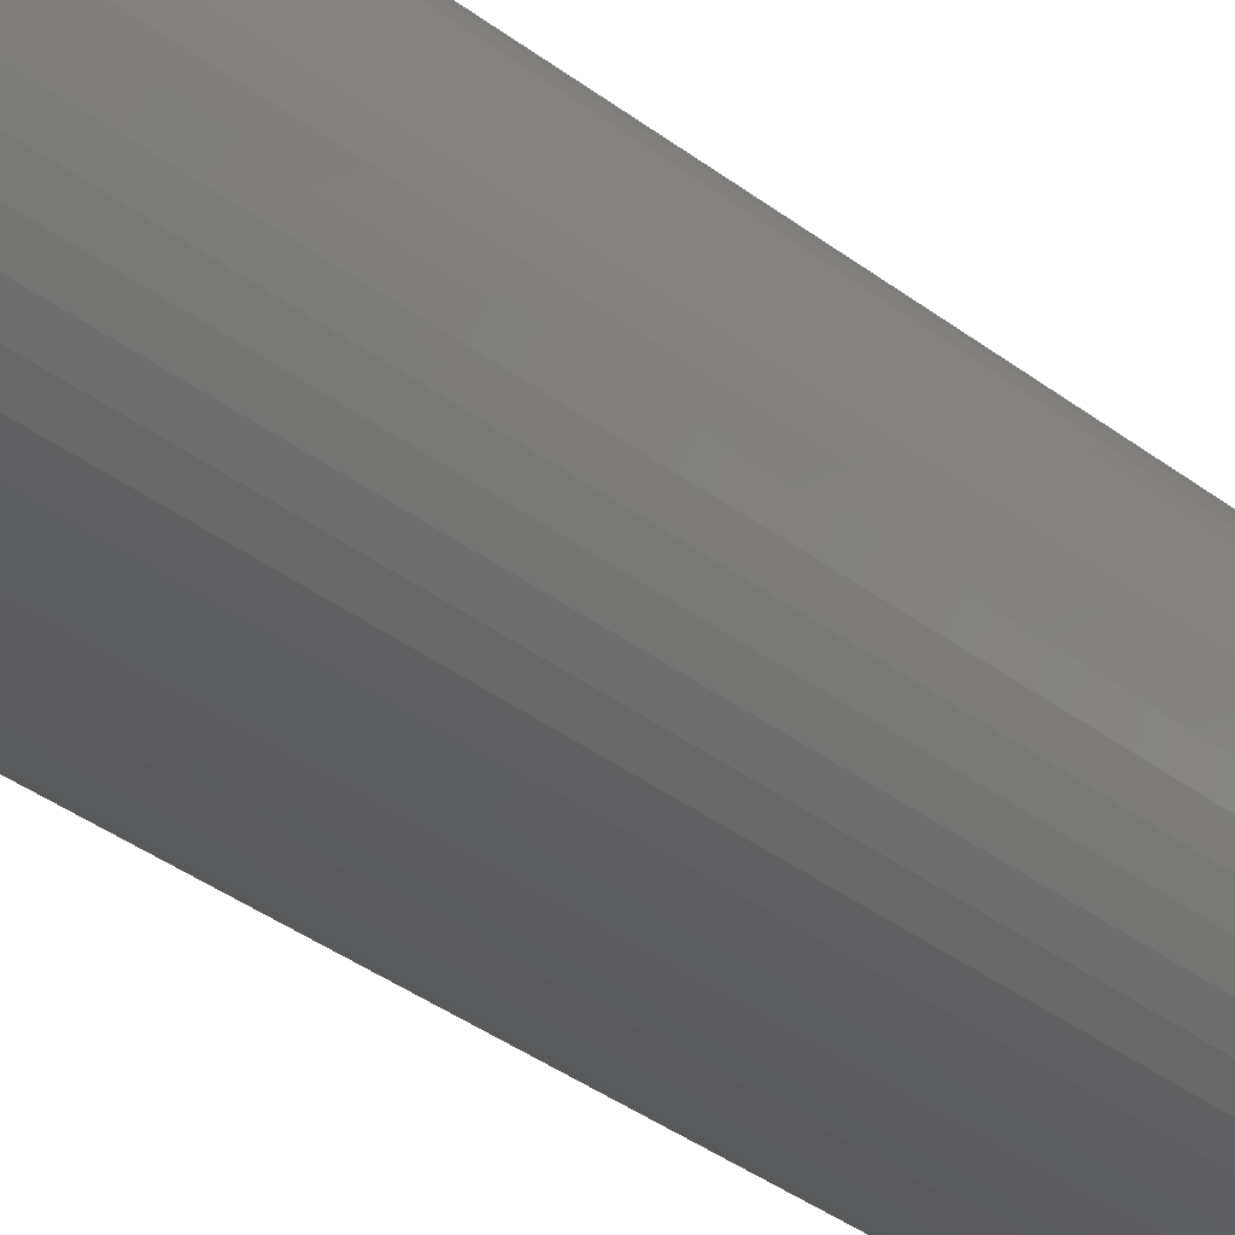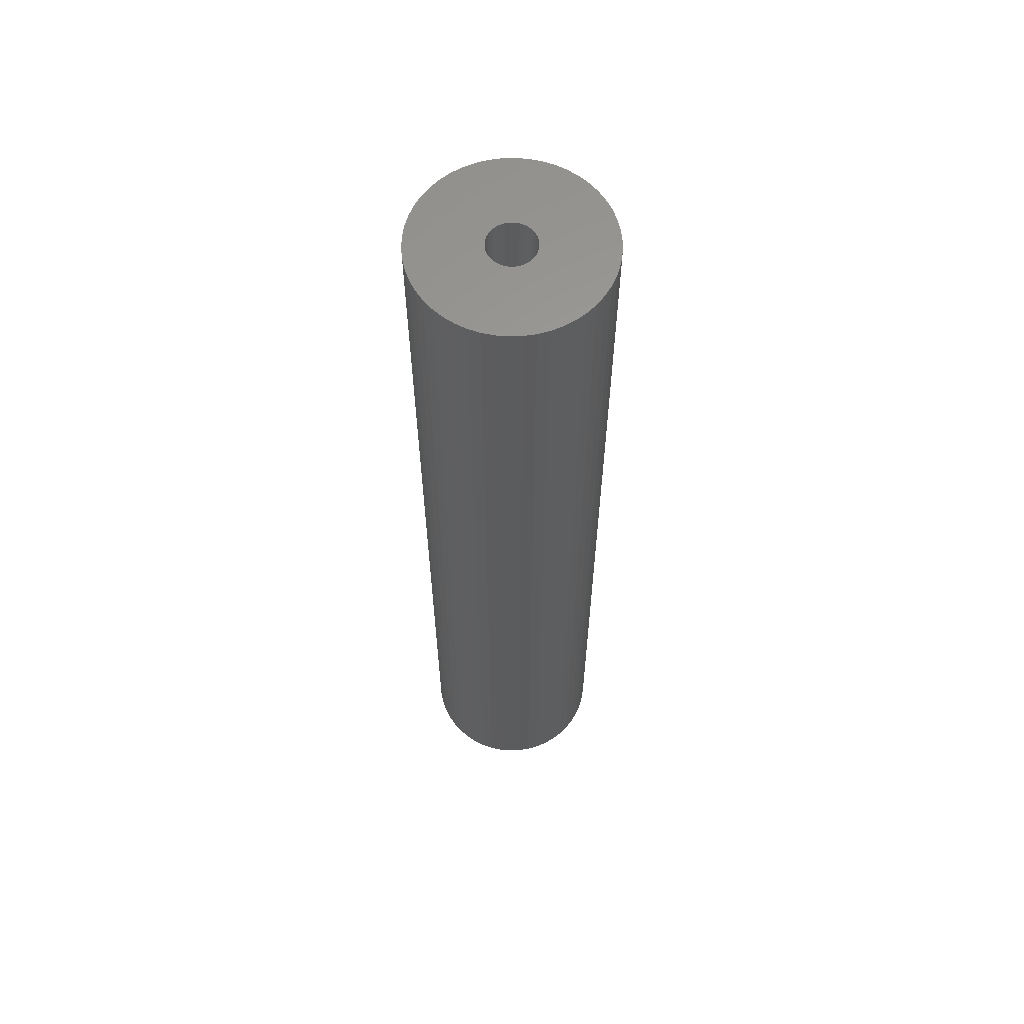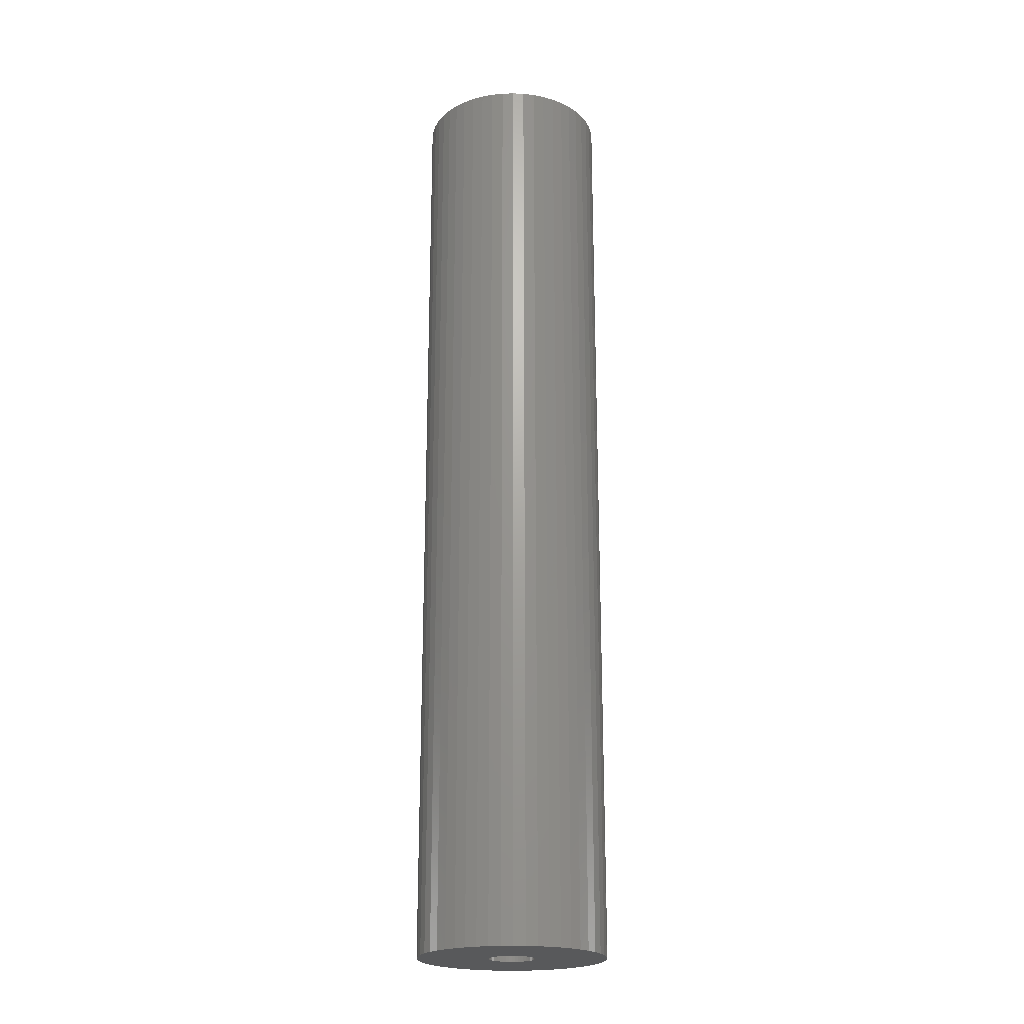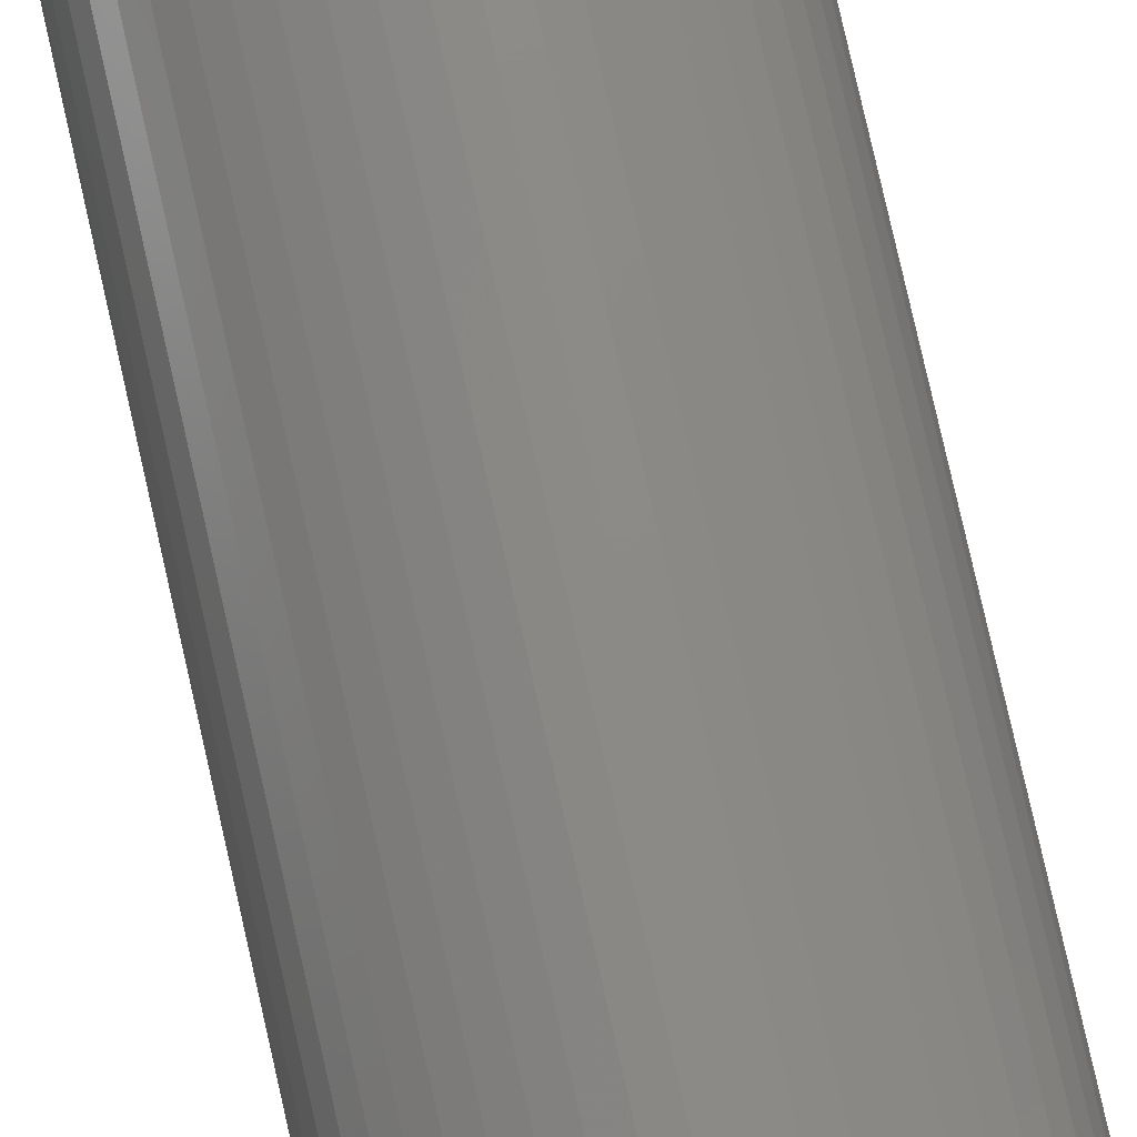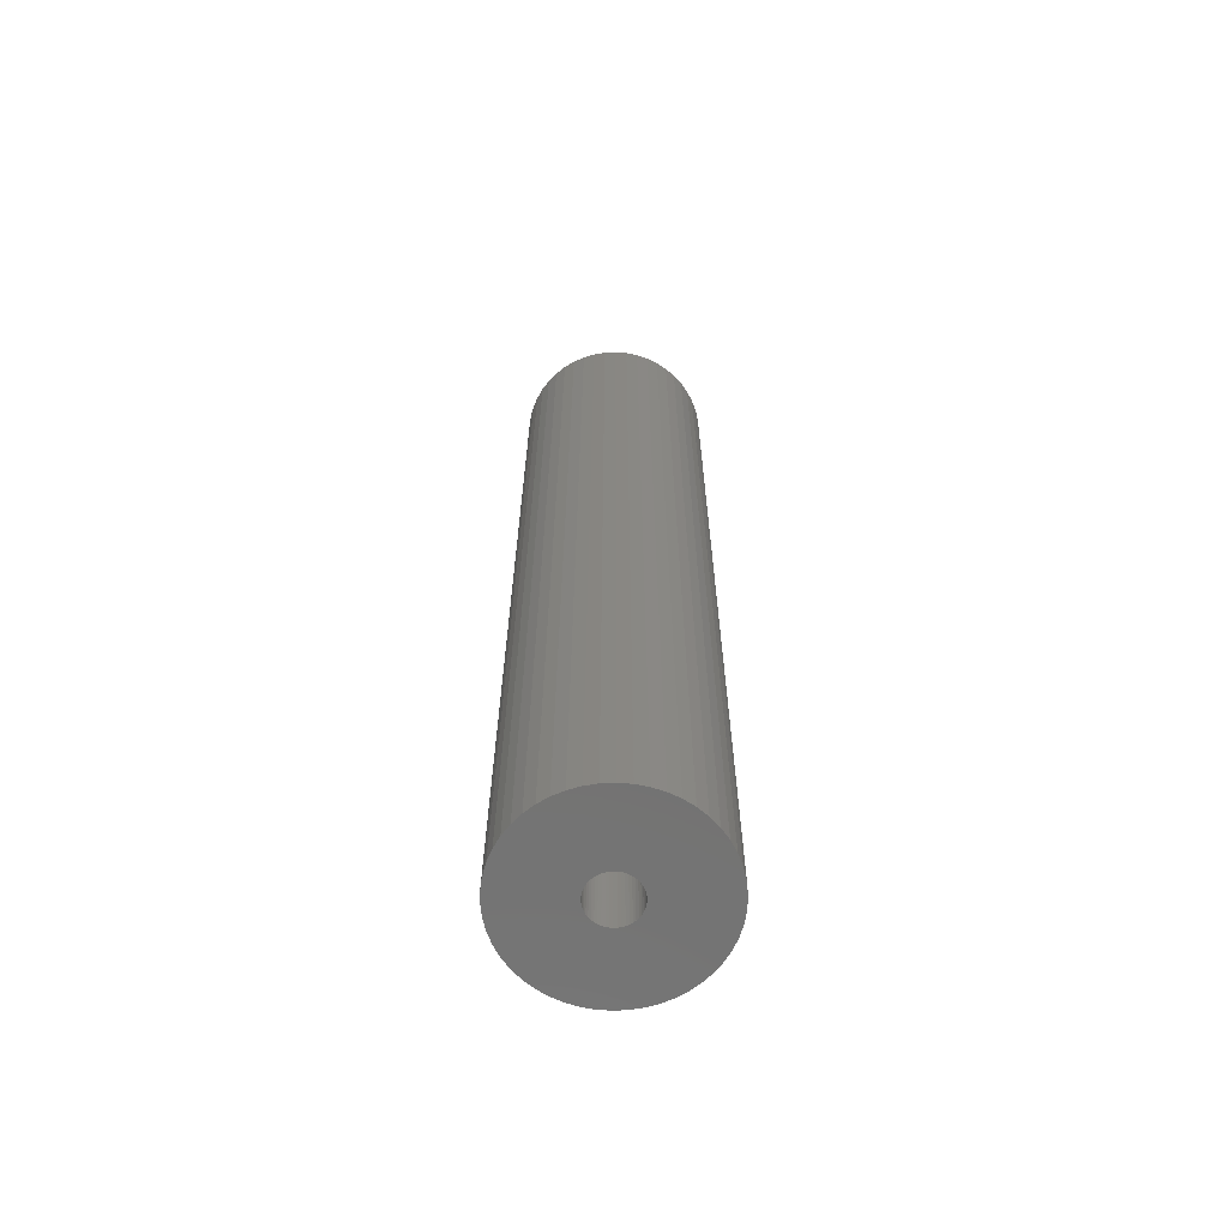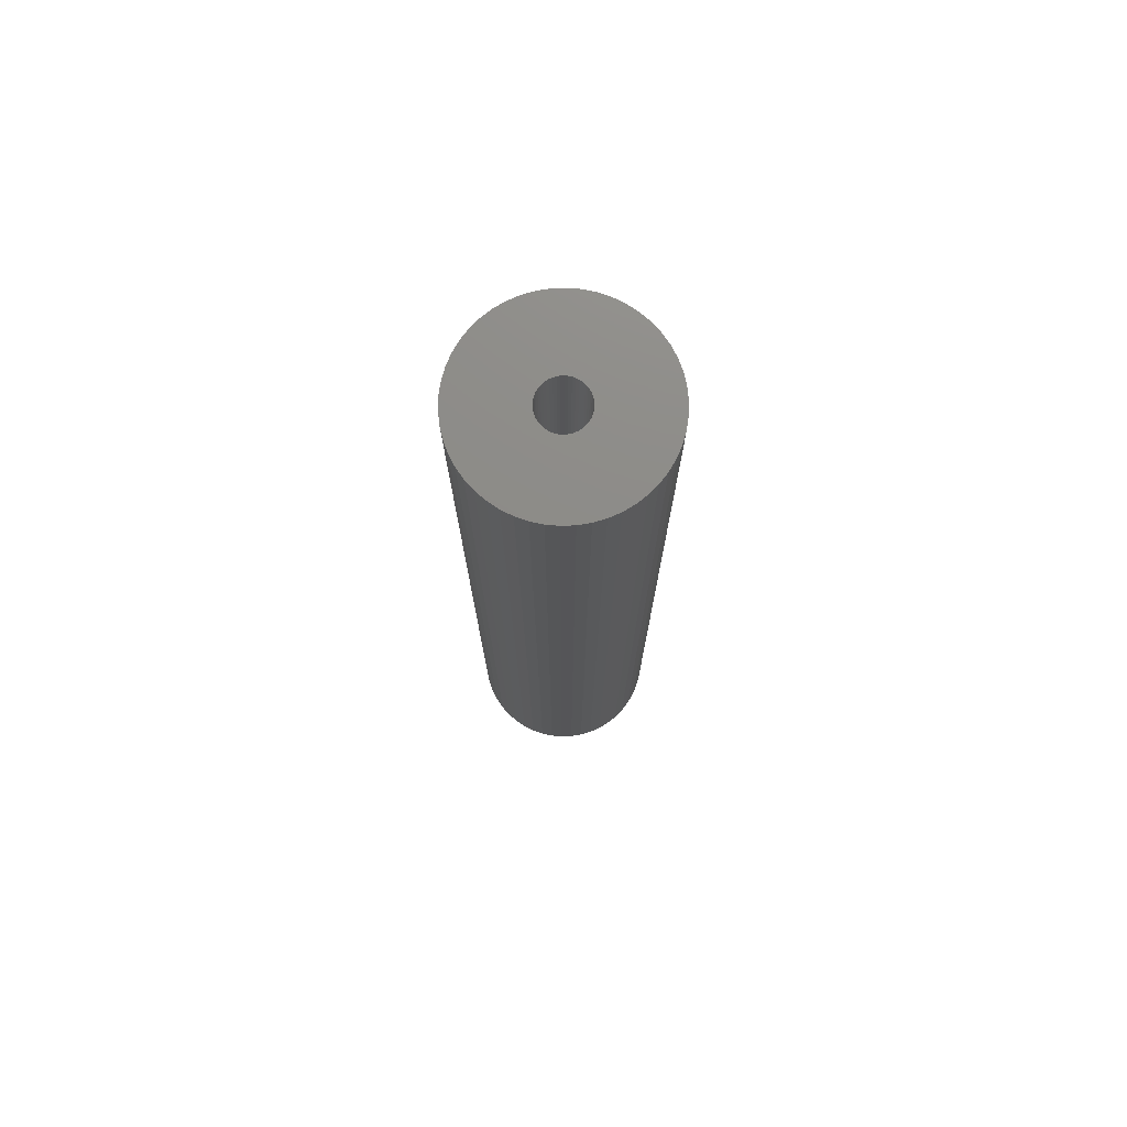
<metadata>
{"format":"stl","ext":"stl","renderer":"f3d","projection":"perspective","resolution":1024,"background":"white","views":[{"elev":-29.3,"azim":39.7,"up":"+Y"},{"elev":61.4,"azim":-23.5,"up":"+Z"},{"elev":-21.6,"azim":-155.5,"up":"+Z"},{"elev":78.5,"azim":-12.7,"up":"+Y"},{"elev":-65.0,"azim":16.9,"up":"+Z"},{"elev":75.5,"azim":19.4,"up":"+Z"}]}
</metadata>
<code>
# stl→obj: 200 verts, 400 faces
v 6.25 0 31.5
v 6.201 0.7833 -31.5
v 6.201 0.7833 31.5
v 6.25 0 -31.5
v -6.25 0 -31.5
v -6.201 0.7833 31.5
v -6.201 0.7833 -31.5
v -6.25 0 31.5
v 0.3924 6.238 -31.5
v -0.3924 6.238 31.5
v 0.3924 6.238 31.5
v -0.3924 6.238 -31.5
v -0.3924 -6.238 -31.5
v 0.3924 -6.238 31.5
v -0.3924 -6.238 31.5
v 0.3924 -6.238 -31.5
v 4.556 4.278 -31.5
v 3.984 4.816 31.5
v 4.556 4.278 31.5
v 3.984 4.816 -31.5
v -3.984 4.816 -31.5
v -4.556 4.278 31.5
v -3.984 4.816 31.5
v -4.556 4.278 -31.5
v -1.931 5.944 -31.5
v -2.661 5.655 31.5
v -1.931 5.944 31.5
v -2.661 5.655 -31.5
v 5.811 2.301 31.5
v 5.477 3.011 -31.5
v 5.477 3.011 31.5
v 5.811 2.301 -31.5
v 5.056 3.674 -31.5
v 5.056 3.674 31.5
v 2.661 5.655 -31.5
v 1.931 5.944 31.5
v 2.661 5.655 31.5
v 1.931 5.944 -31.5
v 1.171 6.139 31.5
v 1.171 6.139 -31.5
v 3.349 5.277 -31.5
v 3.349 5.277 31.5
v -5.811 2.301 -31.5
v -5.477 3.011 31.5
v -5.477 3.011 -31.5
v -5.811 2.301 31.5
v -5.056 3.674 -31.5
v -5.056 3.674 31.5
v -6.054 1.554 -31.5
v -6.054 1.554 31.5
v -3.349 5.277 31.5
v -3.349 5.277 -31.5
v -1.171 6.139 31.5
v -1.171 6.139 -31.5
v 1.171 -6.139 31.5
v 1.171 -6.139 -31.5
v 1.931 -5.944 -31.5
v 2.661 -5.655 31.5
v 1.931 -5.944 31.5
v 2.661 -5.655 -31.5
v 6.054 1.554 31.5
v 6.054 1.554 -31.5
v 1.55 0 31.5
v 1.538 0.1943 31.5
v 6.201 -0.7833 31.5
v 1.501 0.3855 31.5
v 1.538 -0.1943 31.5
v 1.441 0.5706 31.5
v 6.054 -1.554 31.5
v 1.358 0.7467 31.5
v 1.501 -0.3855 31.5
v 1.254 0.9111 31.5
v 5.811 -2.301 31.5
v 1.13 1.061 31.5
v 1.441 -0.5706 31.5
v 0.988 1.194 31.5
v 5.477 -3.011 31.5
v 0.8305 1.309 31.5
v 1.358 -0.7467 31.5
v 0.66 1.402 31.5
v 5.056 -3.674 31.5
v 1.254 -0.9111 31.5
v 0.479 1.474 31.5
v 0.2904 1.523 31.5
v 0.09732 1.547 31.5
v -0.09732 1.547 31.5
v -0.2904 1.523 31.5
v -0.479 1.474 31.5
v -0.66 1.402 31.5
v -0.8305 1.309 31.5
v -0.988 1.194 31.5
v -1.13 1.061 31.5
v -1.254 0.9111 31.5
v 4.556 -4.278 31.5
v 1.13 -1.061 31.5
v 3.984 -4.816 31.5
v 0.988 -1.194 31.5
v 3.349 -5.277 31.5
v 0.8305 -1.309 31.5
v 0.66 -1.402 31.5
v 0.479 -1.474 31.5
v 0.2904 -1.523 31.5
v 0.09732 -1.547 31.5
v -0.09732 -1.547 31.5
v -0.2904 -1.523 31.5
v -1.171 -6.139 31.5
v -0.479 -1.474 31.5
v -1.931 -5.944 31.5
v -0.66 -1.402 31.5
v -2.661 -5.655 31.5
v -0.8305 -1.309 31.5
v -3.349 -5.277 31.5
v -0.988 -1.194 31.5
v -3.984 -4.816 31.5
v -1.13 -1.061 31.5
v -4.556 -4.278 31.5
v -1.254 -0.9111 31.5
v -5.056 -3.674 31.5
v -1.358 -0.7467 31.5
v -5.477 -3.011 31.5
v -1.441 -0.5706 31.5
v -5.811 -2.301 31.5
v -1.501 -0.3855 31.5
v -6.054 -1.554 31.5
v -1.538 -0.1943 31.5
v -6.201 -0.7833 31.5
v -1.55 0 31.5
v -1.358 0.7467 31.5
v -1.441 0.5706 31.5
v -1.501 0.3855 31.5
v -1.538 0.1943 31.5
v 6.201 -0.7833 -31.5
v 5.056 -3.674 -31.5
v 4.556 -4.278 -31.5
v 6.054 -1.554 -31.5
v 5.811 -2.301 -31.5
v -5.477 -3.011 -31.5
v -5.811 -2.301 -31.5
v 1.55 0 -31.5
v 1.538 -0.1943 -31.5
v 1.501 -0.3855 -31.5
v 1.538 0.1943 -31.5
v 1.441 -0.5706 -31.5
v 5.477 -3.011 -31.5
v 1.358 -0.7467 -31.5
v 1.501 0.3855 -31.5
v 1.254 -0.9111 -31.5
v 1.13 -1.061 -31.5
v 3.984 -4.816 -31.5
v 1.441 0.5706 -31.5
v 0.988 -1.194 -31.5
v 3.349 -5.277 -31.5
v 0.8305 -1.309 -31.5
v 1.358 0.7467 -31.5
v 0.66 -1.402 -31.5
v 1.254 0.9111 -31.5
v 0.479 -1.474 -31.5
v 0.2904 -1.523 -31.5
v 0.09732 -1.547 -31.5
v -0.09732 -1.547 -31.5
v -0.2904 -1.523 -31.5
v -1.171 -6.139 -31.5
v -0.479 -1.474 -31.5
v -1.931 -5.944 -31.5
v -0.66 -1.402 -31.5
v -2.661 -5.655 -31.5
v -0.8305 -1.309 -31.5
v -3.349 -5.277 -31.5
v -0.988 -1.194 -31.5
v -3.984 -4.816 -31.5
v -1.13 -1.061 -31.5
v -4.556 -4.278 -31.5
v -1.254 -0.9111 -31.5
v -5.056 -3.674 -31.5
v 1.13 1.061 -31.5
v 0.988 1.194 -31.5
v 0.8305 1.309 -31.5
v 0.66 1.402 -31.5
v 0.479 1.474 -31.5
v 0.2904 1.523 -31.5
v 0.09732 1.547 -31.5
v -0.09732 1.547 -31.5
v -0.2904 1.523 -31.5
v -0.479 1.474 -31.5
v -0.66 1.402 -31.5
v -0.8305 1.309 -31.5
v -0.988 1.194 -31.5
v -1.13 1.061 -31.5
v -1.254 0.9111 -31.5
v -1.358 0.7467 -31.5
v -1.441 0.5706 -31.5
v -1.501 0.3855 -31.5
v -1.538 0.1943 -31.5
v -1.55 0 -31.5
v -1.358 -0.7467 -31.5
v -1.441 -0.5706 -31.5
v -1.501 -0.3855 -31.5
v -6.054 -1.554 -31.5
v -1.538 -0.1943 -31.5
v -6.201 -0.7833 -31.5
f 1 2 3
f 2 1 4
f 5 6 7
f 6 5 8
f 9 10 11
f 10 9 12
f 13 14 15
f 14 13 16
f 17 18 19
f 18 17 20
f 21 22 23
f 22 21 24
f 25 26 27
f 26 25 28
f 29 30 31
f 30 29 32
f 31 33 34
f 33 31 30
f 35 36 37
f 36 35 38
f 38 39 36
f 39 38 40
f 41 37 42
f 37 41 35
f 43 44 45
f 44 43 46
f 47 22 24
f 22 47 48
f 49 46 43
f 46 49 50
f 28 51 26
f 51 28 52
f 12 53 10
f 53 12 54
f 16 55 14
f 55 16 56
f 57 58 59
f 58 57 60
f 61 32 29
f 32 61 62
f 3 62 61
f 62 3 2
f 34 17 19
f 17 34 33
f 40 11 39
f 11 40 9
f 20 42 18
f 42 20 41
f 45 48 47
f 48 45 44
f 7 50 49
f 50 7 6
f 63 1 3
f 64 3 61
f 1 63 65
f 66 61 29
f 67 65 63
f 68 29 31
f 65 67 69
f 70 31 34
f 71 69 67
f 72 34 19
f 69 71 73
f 74 19 18
f 75 73 71
f 76 18 42
f 73 75 77
f 78 42 37
f 79 77 75
f 80 37 36
f 77 79 81
f 82 81 79
f 3 64 63
f 61 66 64
f 29 68 66
f 31 70 68
f 34 72 70
f 83 36 39
f 19 74 72
f 18 76 74
f 42 78 76
f 37 80 78
f 36 83 80
f 84 39 11
f 39 84 83
f 11 85 84
f 11 86 85
f 10 86 11
f 86 10 87
f 53 87 10
f 87 53 88
f 27 88 53
f 88 27 89
f 26 89 27
f 89 26 90
f 51 90 26
f 90 51 91
f 23 91 51
f 91 23 92
f 22 92 23
f 92 22 93
f 48 93 22
f 81 82 94
f 95 94 82
f 94 95 96
f 97 96 95
f 96 97 98
f 99 98 97
f 98 99 58
f 100 58 99
f 58 100 59
f 101 59 100
f 59 101 55
f 102 55 101
f 55 102 14
f 103 14 102
f 104 14 103
f 15 104 105
f 104 15 14
f 106 105 107
f 108 107 109
f 110 109 111
f 112 111 113
f 114 113 115
f 105 106 15
f 116 115 117
f 118 117 119
f 120 119 121
f 122 121 123
f 124 123 125
f 126 125 127
f 93 48 128
f 107 108 106
f 44 128 48
f 109 110 108
f 128 44 129
f 111 112 110
f 46 129 44
f 113 114 112
f 129 46 130
f 115 116 114
f 50 130 46
f 117 118 116
f 130 50 131
f 119 120 118
f 6 131 50
f 121 122 120
f 131 6 127
f 123 124 122
f 8 127 6
f 125 126 124
f 127 8 126
f 52 23 51
f 23 52 21
f 54 27 53
f 27 54 25
f 65 4 1
f 4 65 132
f 94 133 81
f 133 94 134
f 73 135 69
f 135 73 136
f 69 132 65
f 132 69 135
f 137 122 138
f 122 137 120
f 139 4 132
f 140 132 135
f 4 139 2
f 141 135 136
f 142 2 139
f 143 136 144
f 2 142 62
f 145 144 133
f 146 62 142
f 147 133 134
f 62 146 32
f 148 134 149
f 150 32 146
f 151 149 152
f 32 150 30
f 153 152 60
f 154 30 150
f 155 60 57
f 30 154 33
f 156 33 154
f 132 140 139
f 135 141 140
f 136 143 141
f 144 145 143
f 133 147 145
f 157 57 56
f 134 148 147
f 149 151 148
f 152 153 151
f 60 155 153
f 57 157 155
f 158 56 16
f 56 158 157
f 16 159 158
f 16 160 159
f 13 160 16
f 160 13 161
f 162 161 13
f 161 162 163
f 164 163 162
f 163 164 165
f 166 165 164
f 165 166 167
f 168 167 166
f 167 168 169
f 170 169 168
f 169 170 171
f 172 171 170
f 171 172 173
f 174 173 172
f 33 156 17
f 175 17 156
f 17 175 20
f 176 20 175
f 20 176 41
f 177 41 176
f 41 177 35
f 178 35 177
f 35 178 38
f 179 38 178
f 38 179 40
f 180 40 179
f 40 180 9
f 181 9 180
f 182 9 181
f 12 182 183
f 182 12 9
f 54 183 184
f 25 184 185
f 28 185 186
f 52 186 187
f 21 187 188
f 183 54 12
f 24 188 189
f 47 189 190
f 45 190 191
f 43 191 192
f 49 192 193
f 7 193 194
f 173 174 195
f 184 25 54
f 137 195 174
f 185 28 25
f 195 137 196
f 186 52 28
f 138 196 137
f 187 21 52
f 196 138 197
f 188 24 21
f 198 197 138
f 189 47 24
f 197 198 199
f 190 45 47
f 200 199 198
f 191 43 45
f 199 200 194
f 192 49 43
f 5 194 200
f 193 7 49
f 194 5 7
f 60 98 58
f 98 60 152
f 81 144 77
f 144 81 133
f 138 124 198
f 124 138 122
f 56 59 55
f 59 56 57
f 77 136 73
f 136 77 144
f 162 15 106
f 15 162 13
f 166 108 110
f 108 166 164
f 164 106 108
f 106 164 162
f 172 118 174
f 118 172 116
f 172 114 116
f 114 172 170
f 198 126 200
f 126 198 124
f 200 8 5
f 8 200 126
f 149 94 96
f 94 149 134
f 152 96 98
f 96 152 149
f 168 110 112
f 110 168 166
f 170 112 114
f 112 170 168
f 174 120 137
f 120 174 118
f 150 70 154
f 70 150 68
f 130 191 129
f 191 130 192
f 154 72 156
f 72 154 70
f 180 83 84
f 83 180 179
f 179 80 83
f 80 179 178
f 185 88 89
f 88 185 184
f 129 190 128
f 190 129 191
f 141 67 140
f 67 141 71
f 181 84 85
f 84 181 180
f 177 76 78
f 76 177 176
f 131 192 130
f 192 131 193
f 93 188 92
f 188 93 189
f 186 89 90
f 89 186 185
f 184 87 88
f 87 184 183
f 139 64 142
f 64 139 63
f 143 71 141
f 71 143 75
f 169 115 113
f 115 169 171
f 151 99 97
f 99 151 153
f 142 66 146
f 66 142 64
f 146 68 150
f 68 146 66
f 176 74 76
f 74 176 175
f 156 74 175
f 74 156 72
f 182 85 86
f 85 182 181
f 178 78 80
f 78 178 177
f 127 193 131
f 193 127 194
f 128 189 93
f 189 128 190
f 183 86 87
f 86 183 182
f 187 90 91
f 90 187 186
f 188 91 92
f 91 188 187
f 140 63 139
f 63 140 67
f 147 79 145
f 79 147 82
f 115 173 117
f 173 115 171
f 157 102 101
f 102 157 158
f 145 75 143
f 75 145 79
f 165 111 109
f 111 165 167
f 161 107 105
f 107 161 163
f 160 105 104
f 105 160 161
f 125 194 127
f 194 125 199
f 121 197 123
f 197 121 196
f 158 103 102
f 103 158 159
f 153 100 99
f 100 153 155
f 148 82 147
f 82 148 95
f 159 104 103
f 104 159 160
f 123 199 125
f 199 123 197
f 117 195 119
f 195 117 173
f 119 196 121
f 196 119 195
f 155 101 100
f 101 155 157
f 148 97 95
f 97 148 151
f 167 113 111
f 113 167 169
f 163 109 107
f 109 163 165

</code>
